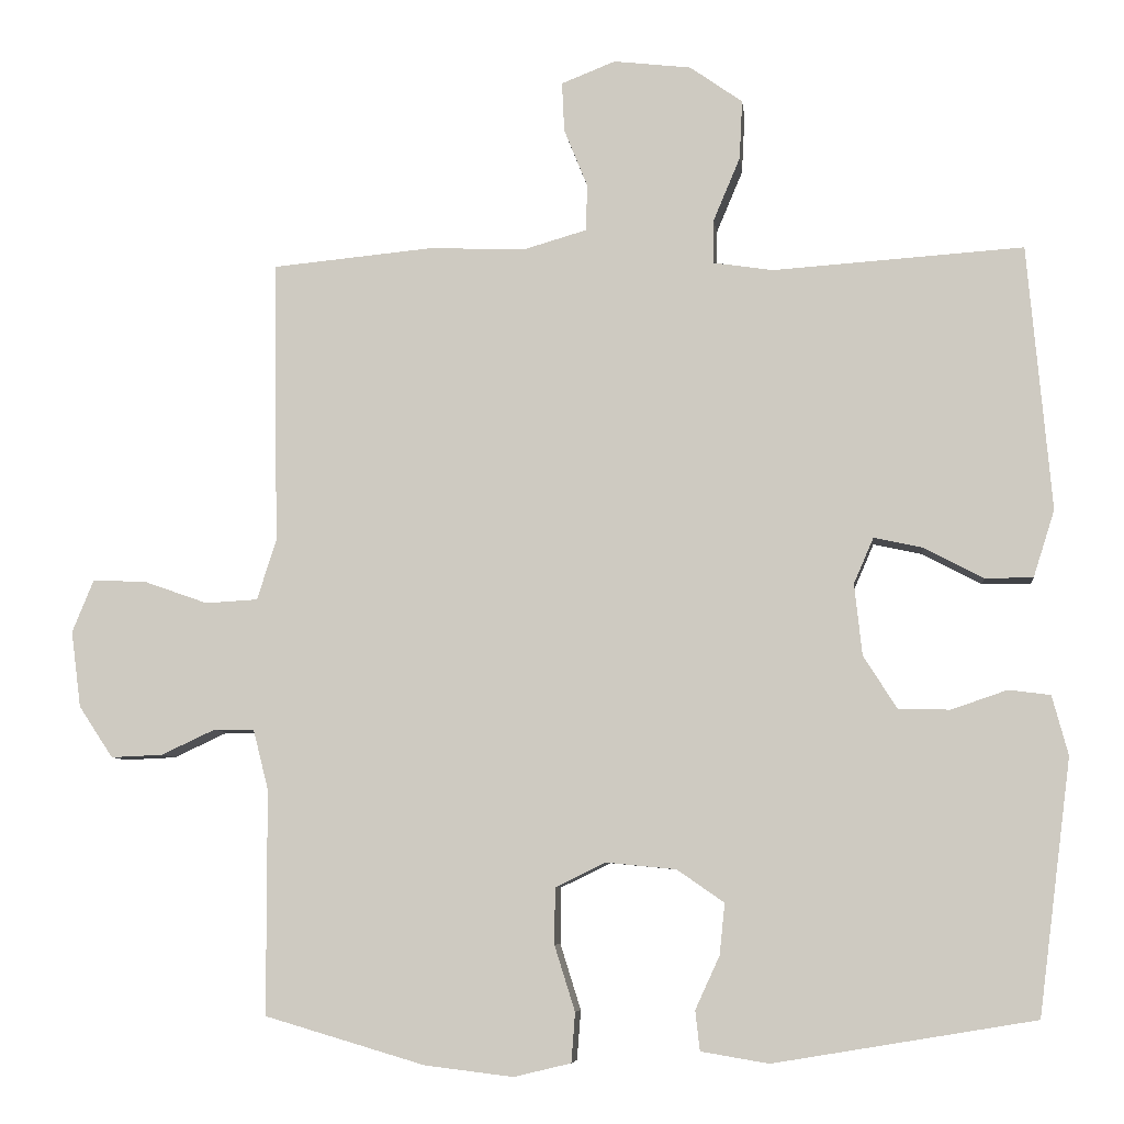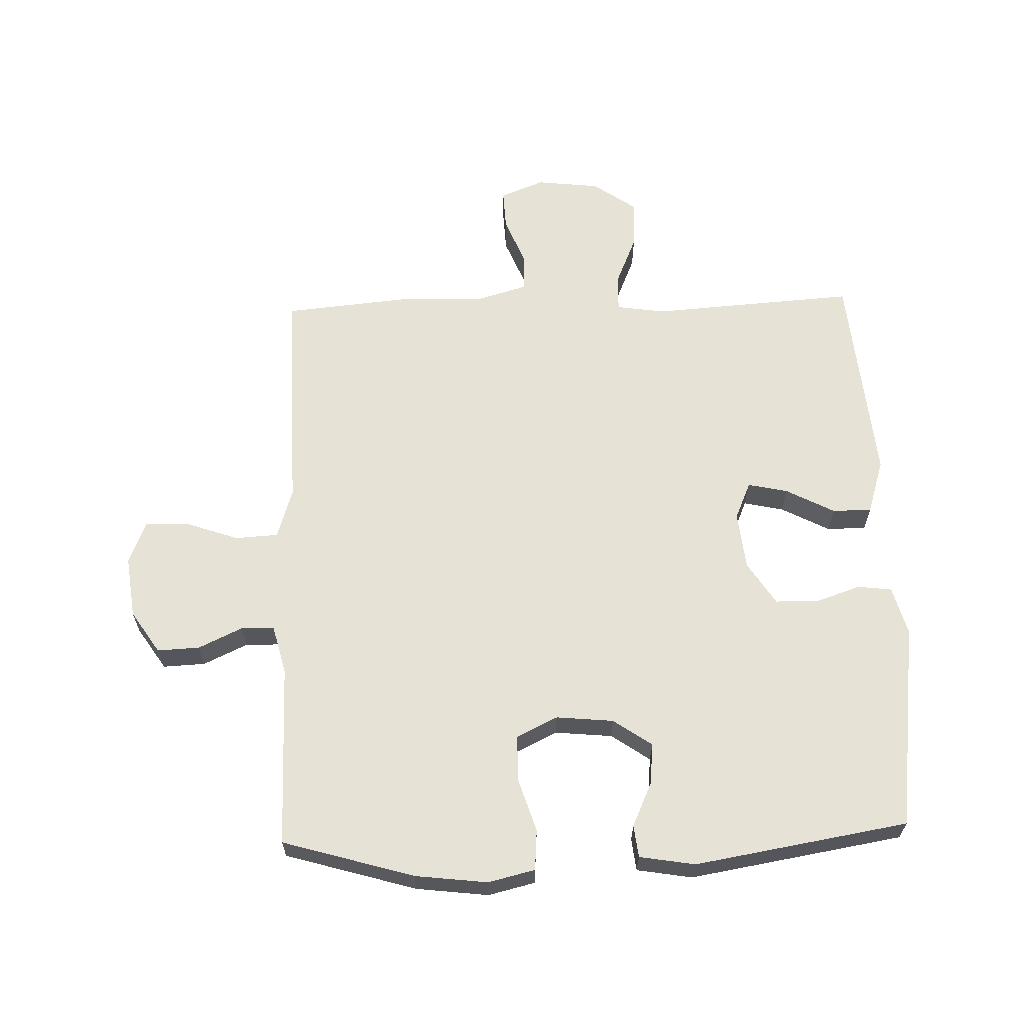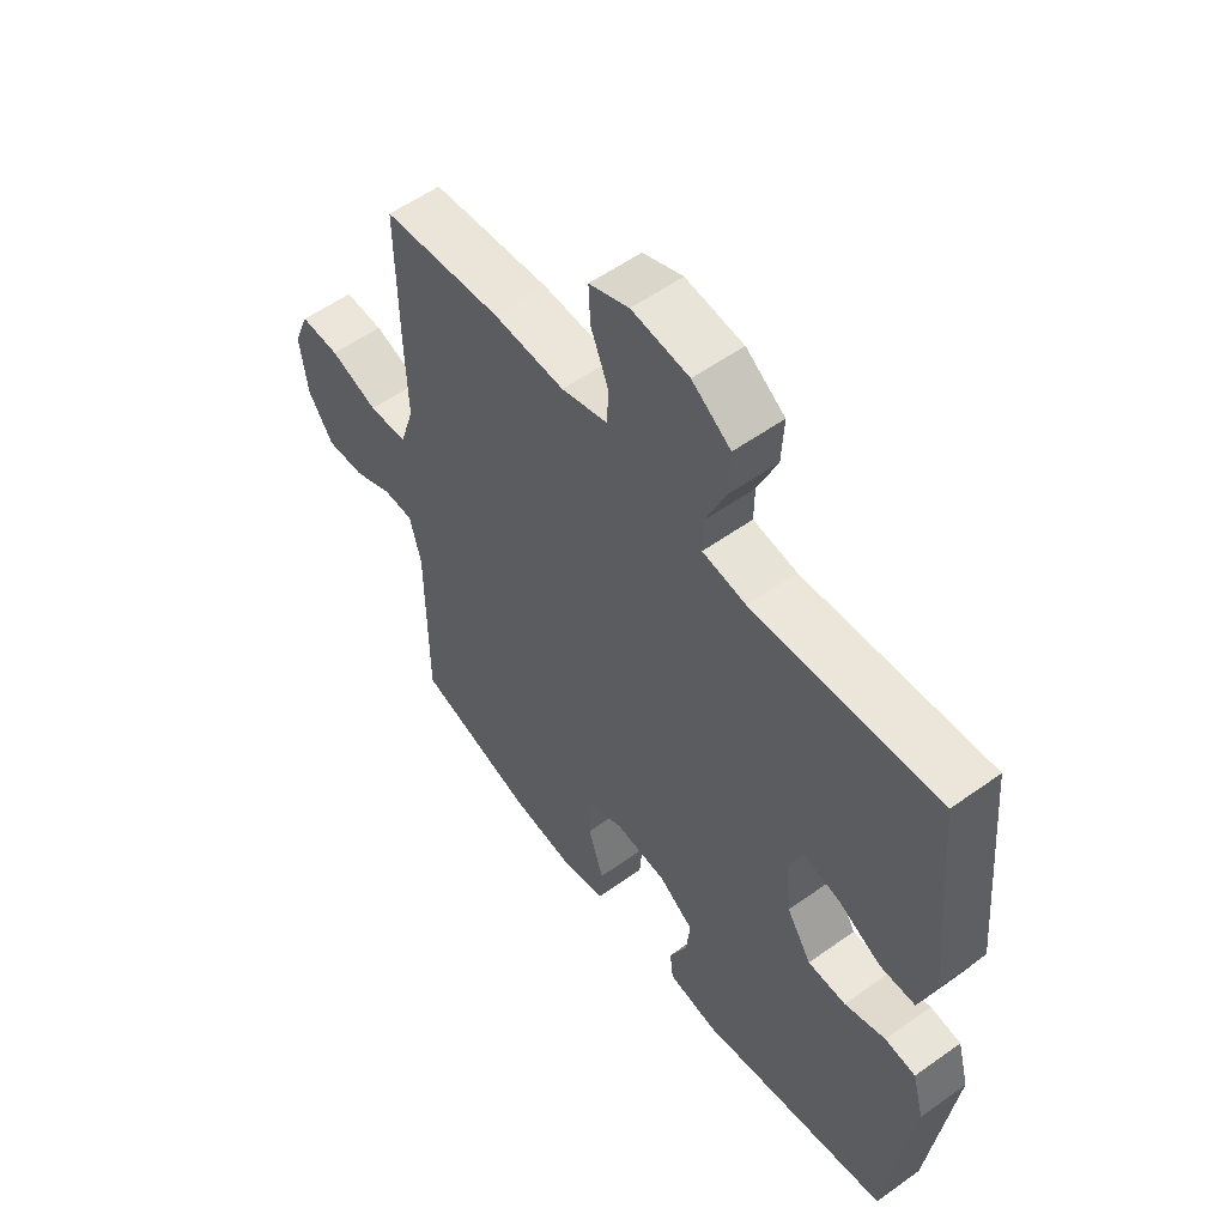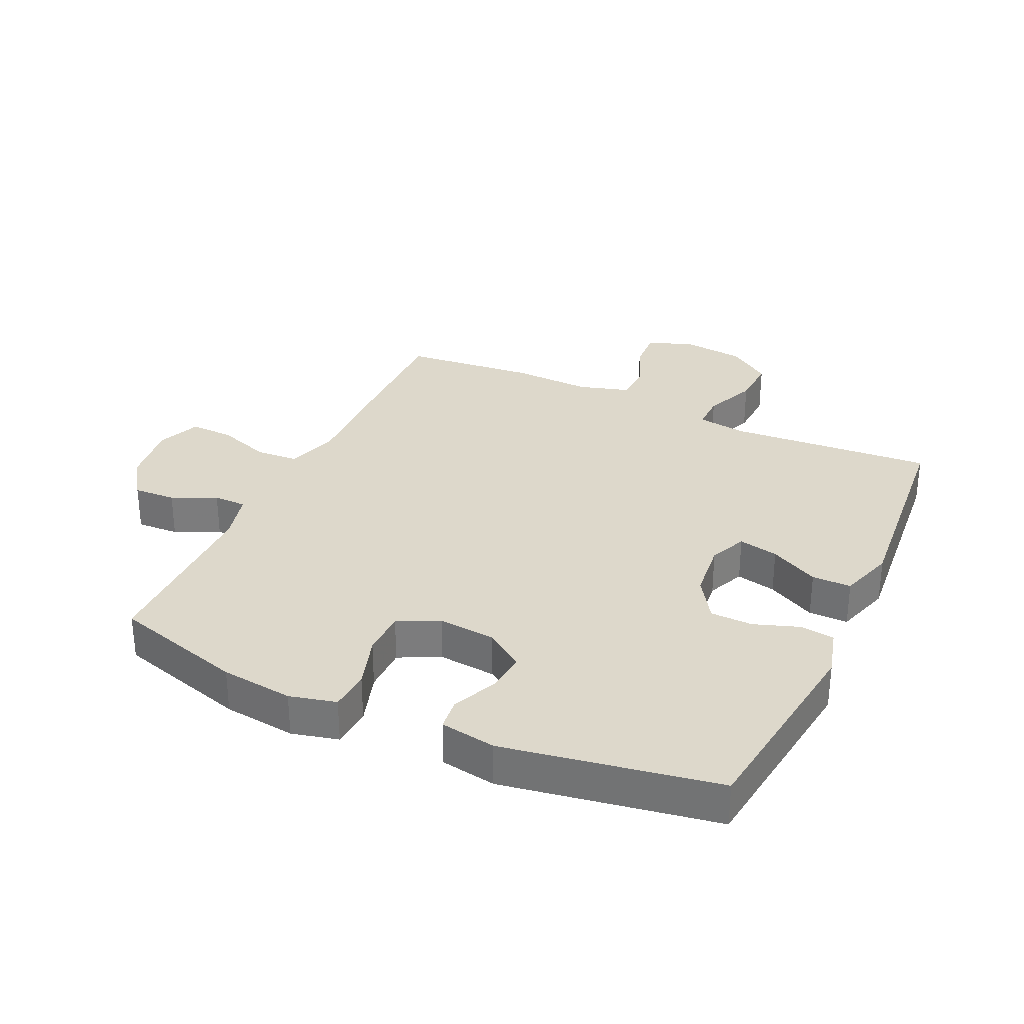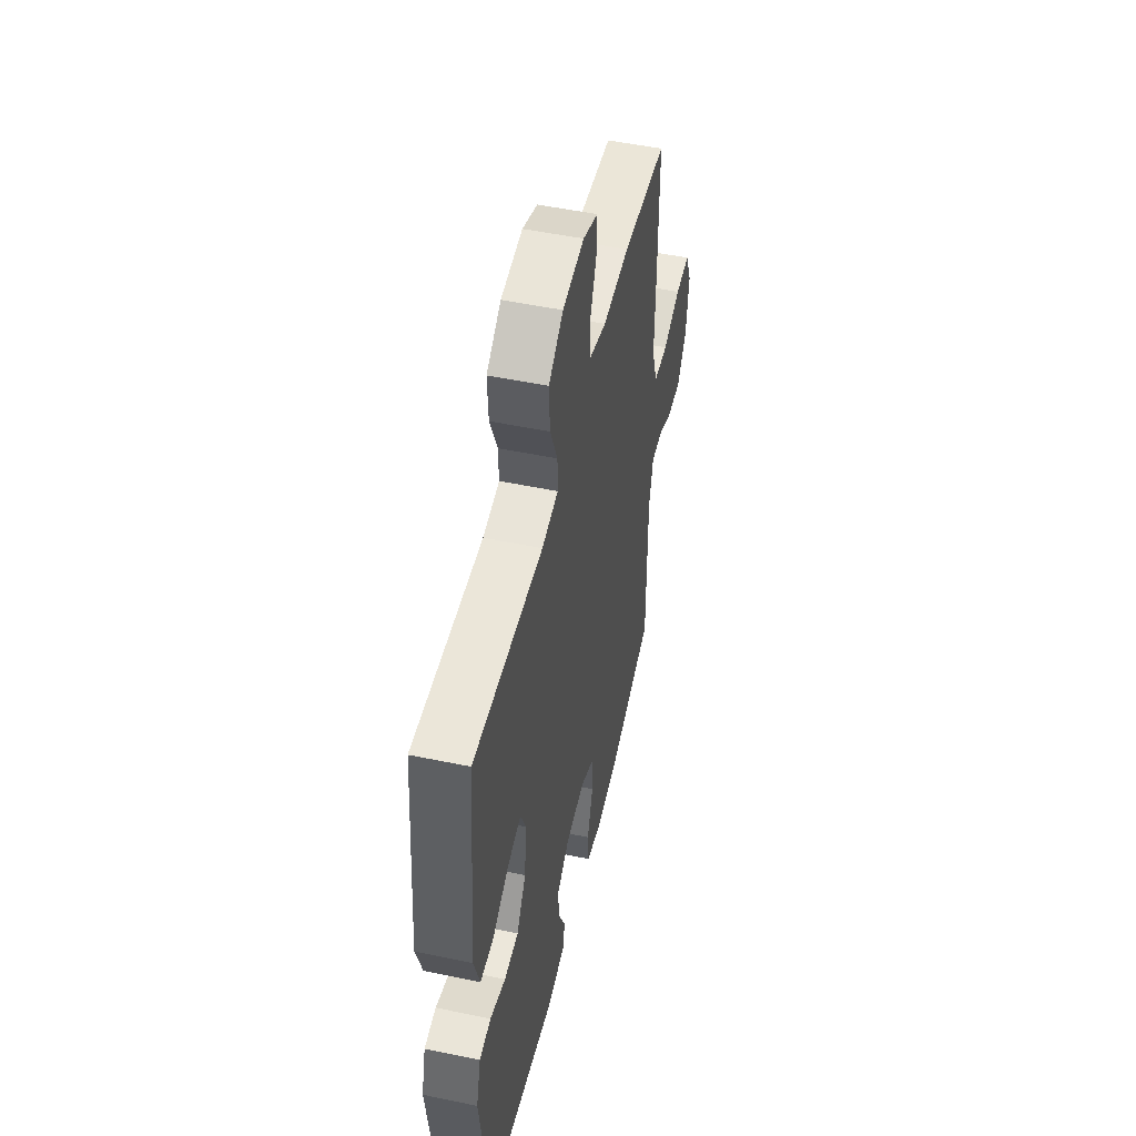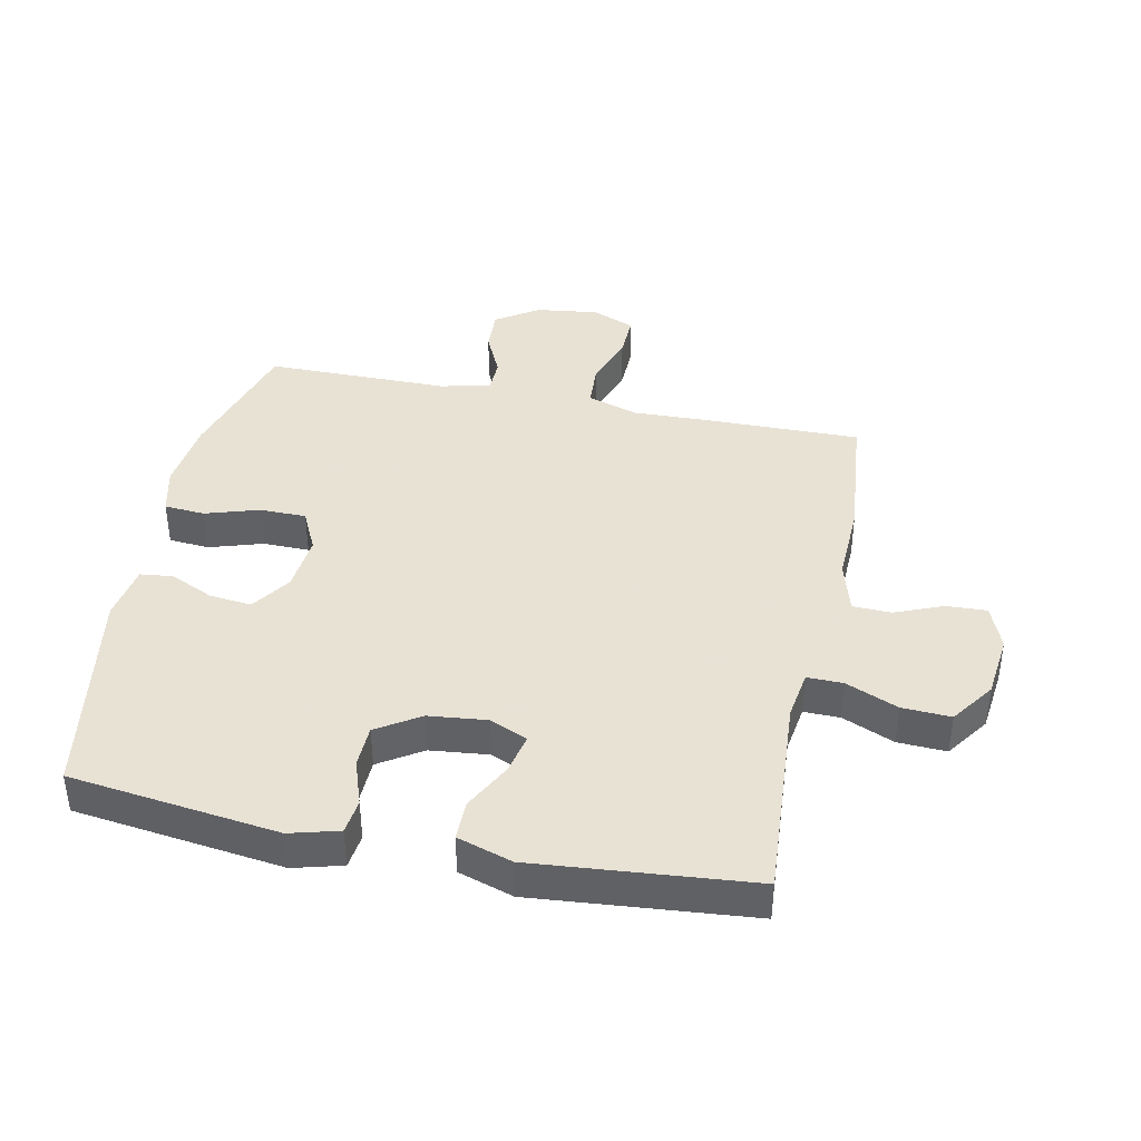
<metadata>
{"format":"obj","ext":"obj","renderer":"f3d","projection":"perspective","resolution":1024,"background":"white","views":[{"elev":-7.0,"azim":-173.6,"up":"+Z"},{"elev":63.1,"azim":178.2,"up":"+Y"},{"elev":55.9,"azim":-126.9,"up":"+Z"},{"elev":31.3,"azim":-155.3,"up":"+Y"},{"elev":50.5,"azim":-77.1,"up":"+Z"},{"elev":40.6,"azim":-78.4,"up":"+Y"}]}
</metadata>
<code>
v -0.5 0.07 0.5
v -0.17 0.07 0.478
v -0.092 0.07 0.49
v -0.093 0.07 0.548
v -0.128 0.07 0.631
v -0.132 0.07 0.709
v -0.063 0.07 0.758
v 0.039 0.07 0.77
v 0.11 0.07 0.742
v 0.107 0.07 0.677
v 0.076 0.07 0.6
v 0.078 0.07 0.539
v 0.161 0.07 0.515
v 0.288 0.07 0.52
v 0.5 0.07 0.5
v 0.497 0.07 0.256
v 0.493 0.07 0.13
v 0.519 0.07 0.048
v 0.588 0.07 0.044
v 0.673 0.07 0.074
v 0.743 0.07 0.076
v 0.771 0.07 0.007
v 0.758 0.07 -0.093
v 0.713 0.07 -0.161
v 0.645 0.07 -0.158
v 0.574 0.07 -0.125
v 0.521 0.07 -0.126
v 0.501 0.07 -0.205
v 0.5 0.07 -0.5
v 0.289 0.07 -0.562
v 0.173 0.07 -0.576
v 0.098 0.07 -0.558
v 0.093 0.07 -0.493
v 0.12 0.07 -0.407
v 0.119 0.07 -0.333
v 0.053 0.07 -0.301
v -0.039 0.07 -0.31
v -0.101 0.07 -0.353
v -0.094 0.07 -0.42
v -0.062 0.07 -0.49
v -0.068 0.07 -0.542
v -0.157 0.07 -0.557
v -0.5 0.07 -0.5
v -0.543 0.07 -0.166
v -0.522 0.07 -0.088
v -0.467 0.07 -0.081
v -0.394 0.07 -0.106
v -0.326 0.07 -0.104
v -0.282 0.07 -0.035
v -0.272 0.07 0.059
v -0.298 0.07 0.119
v -0.362 0.07 0.105
v -0.44 0.07 0.064
v -0.503 0.07 0.064
v -0.531 0.07 0.152
v -0.5 0 0.5
v -0.17 0 0.478
v -0.092 0 0.49
v -0.093 0 0.548
v -0.128 0 0.631
v -0.132 0 0.709
v -0.063 0 0.758
v 0.039 0 0.77
v 0.11 0 0.742
v 0.107 0 0.677
v 0.076 0 0.6
v 0.078 0 0.539
v 0.161 0 0.515
v 0.288 0 0.52
v 0.5 0 0.5
v 0.497 0 0.256
v 0.493 0 0.13
v 0.519 0 0.048
v 0.588 0 0.044
v 0.673 0 0.074
v 0.743 0 0.076
v 0.771 0 0.007
v 0.758 0 -0.093
v 0.713 0 -0.161
v 0.645 0 -0.158
v 0.574 0 -0.125
v 0.521 0 -0.126
v 0.501 0 -0.205
v 0.5 0 -0.5
v 0.289 0 -0.562
v 0.173 0 -0.576
v 0.098 0 -0.558
v 0.093 0 -0.493
v 0.12 0 -0.407
v 0.119 0 -0.333
v 0.053 0 -0.301
v -0.039 0 -0.31
v -0.101 0 -0.353
v -0.094 0 -0.42
v -0.062 0 -0.49
v -0.068 0 -0.542
v -0.157 0 -0.557
v -0.5 0 -0.5
v -0.543 0 -0.166
v -0.522 0 -0.088
v -0.467 0 -0.081
v -0.394 0 -0.106
v -0.326 0 -0.104
v -0.282 0 -0.035
v -0.272 0 0.059
v -0.298 0 0.119
v -0.362 0 0.105
v -0.44 0 0.064
v -0.503 0 0.064
v -0.531 0 0.152
f 55 1 2
f 54 55 2
f 53 54 2
f 52 53 2
f 51 52 2 3
f 50 51 3
f 49 50 3
f 45 46 47
f 44 45 47
f 43 44 47
f 42 43 47
f 41 42 47
f 40 41 47
f 39 40 47
f 38 39 47 48
f 37 38 48 49
f 32 33 34
f 31 32 34
f 30 31 34
f 29 30 34
f 28 29 34
f 27 28 34 35
f 24 25 26
f 23 24 26
f 22 23 26
f 21 22 26
f 20 21 26
f 19 20 26
f 18 19 26 27
f 27 35 36
f 18 27 36
f 17 18 36
f 37 49 3
f 36 37 3
f 17 36 3
f 16 17 3
f 15 16 3
f 14 15 3
f 13 14 3
f 9 10 11
f 8 9 11
f 7 8 11
f 6 7 11
f 5 6 11
f 4 5 11
f 12 13 3 4
f 4 11 12
f 57 56 110
f 57 110 109
f 57 109 108
f 57 108 107
f 58 57 107 106
f 58 106 105
f 58 105 104
f 102 101 100
f 102 100 99
f 102 99 98
f 102 98 97
f 102 97 96
f 102 96 95
f 102 95 94
f 103 102 94 93
f 104 103 93 92
f 89 88 87
f 89 87 86
f 89 86 85
f 89 85 84
f 89 84 83
f 90 89 83 82
f 81 80 79
f 81 79 78
f 81 78 77
f 81 77 76
f 81 76 75
f 81 75 74
f 82 81 74 73
f 91 90 82
f 91 82 73
f 91 73 72
f 58 104 92
f 58 92 91
f 58 91 72
f 58 72 71
f 58 71 70
f 58 70 69
f 58 69 68
f 66 65 64
f 66 64 63
f 66 63 62
f 66 62 61
f 66 61 60
f 66 60 59
f 59 58 68 67
f 67 66 59
f 1 56 57 2
f 2 57 58 3
f 3 58 59 4
f 4 59 60 5
f 5 60 61 6
f 6 61 62 7
f 7 62 63 8
f 8 63 64 9
f 9 64 65 10
f 10 65 66 11
f 11 66 67 12
f 12 67 68 13
f 13 68 69 14
f 14 69 70 15
f 15 70 71 16
f 16 71 72 17
f 17 72 73 18
f 18 73 74 19
f 19 74 75 20
f 20 75 76 21
f 21 76 77 22
f 22 77 78 23
f 23 78 79 24
f 24 79 80 25
f 25 80 81 26
f 26 81 82 27
f 27 82 83 28
f 28 83 84 29
f 29 84 85 30
f 30 85 86 31
f 31 86 87 32
f 32 87 88 33
f 33 88 89 34
f 34 89 90 35
f 35 90 91 36
f 36 91 92 37
f 37 92 93 38
f 38 93 94 39
f 39 94 95 40
f 40 95 96 41
f 41 96 97 42
f 42 97 98 43
f 43 98 99 44
f 44 99 100 45
f 45 100 101 46
f 46 101 102 47
f 47 102 103 48
f 48 103 104 49
f 49 104 105 50
f 50 105 106 51
f 51 106 107 52
f 52 107 108 53
f 53 108 109 54
f 54 109 110 55
f 55 110 56 1

</code>
